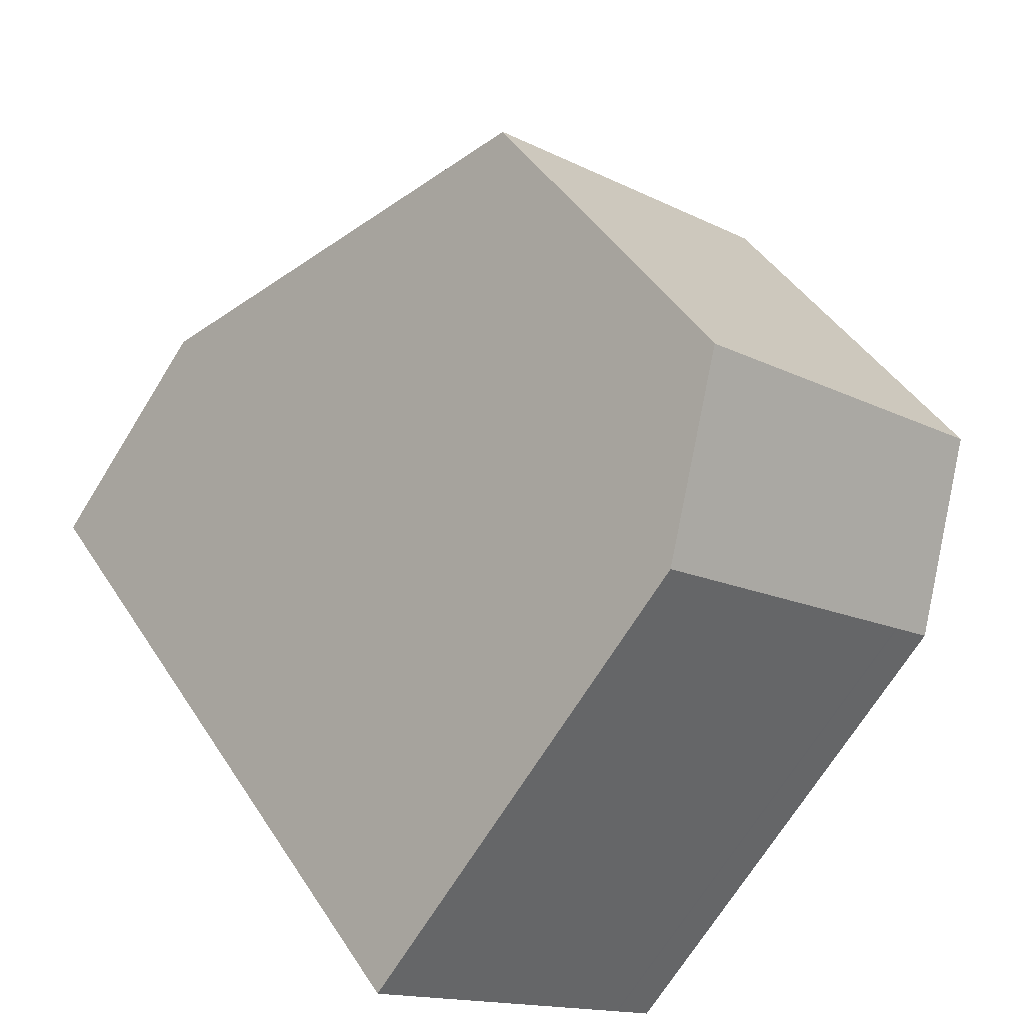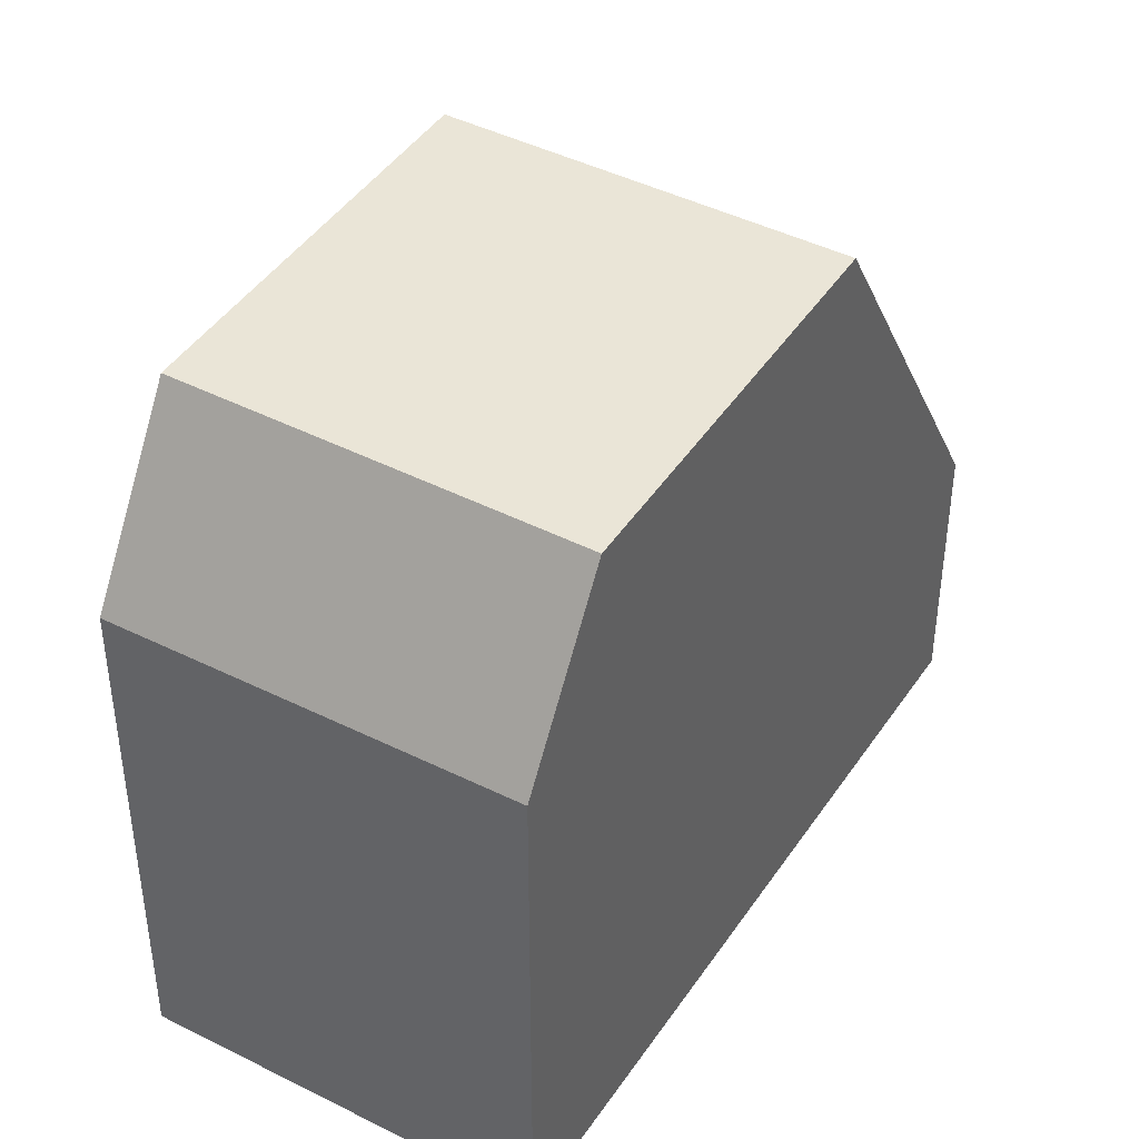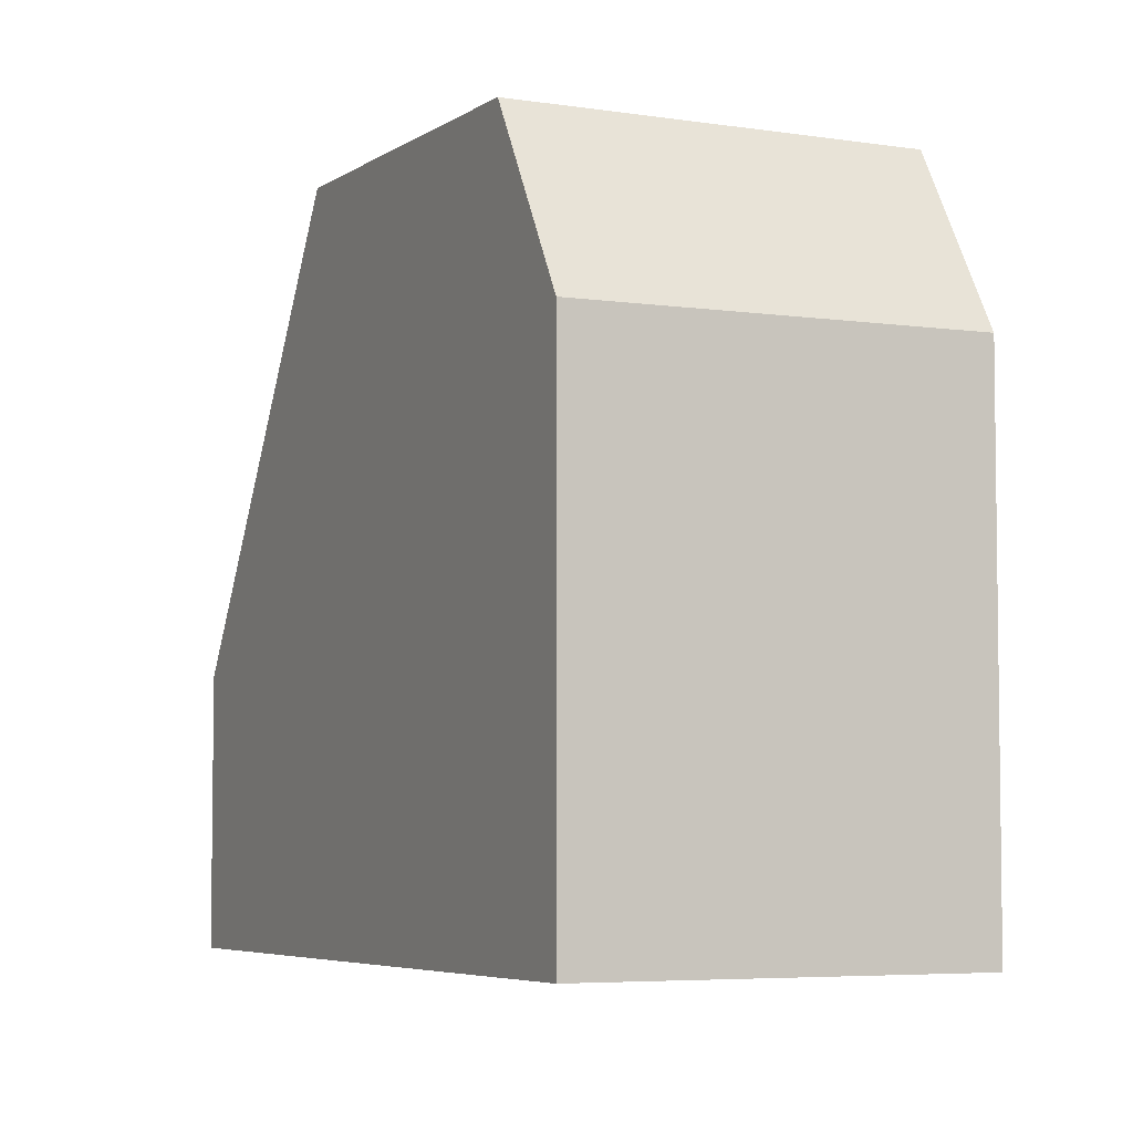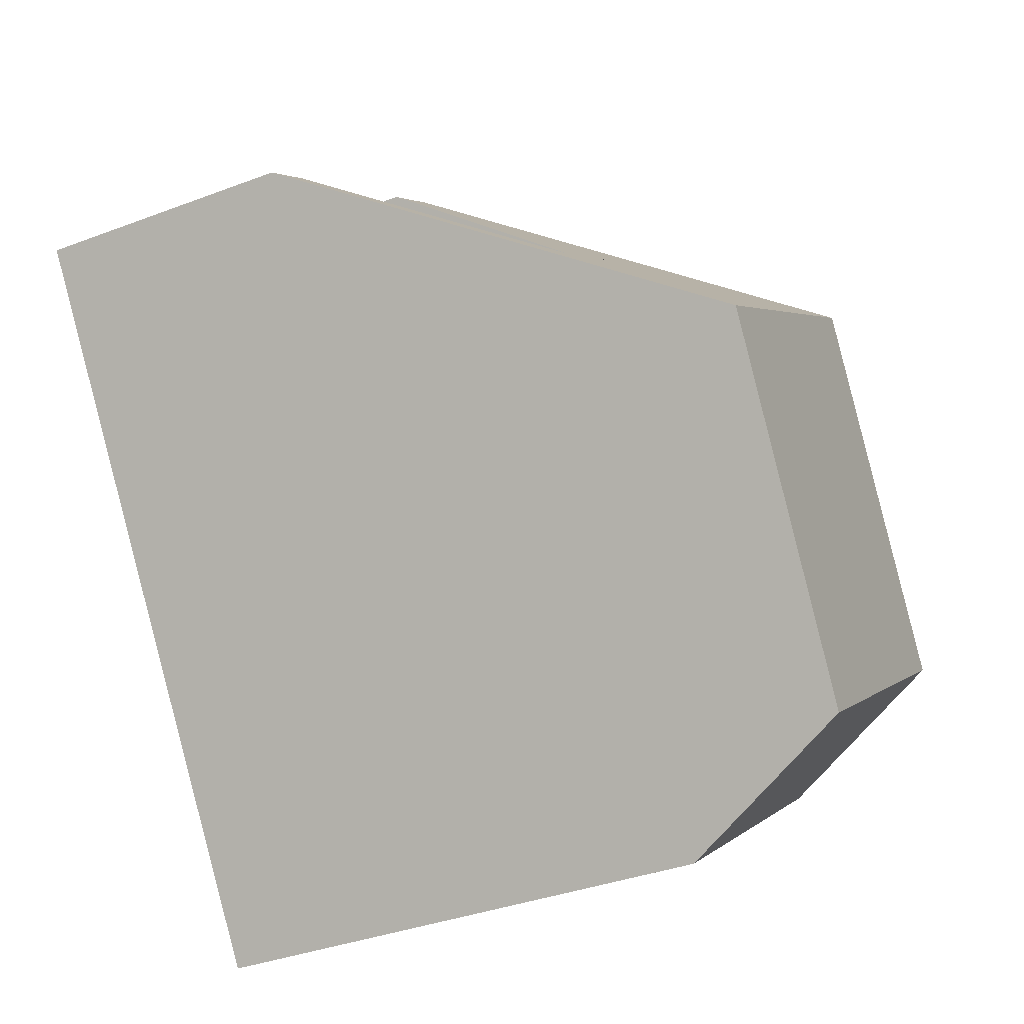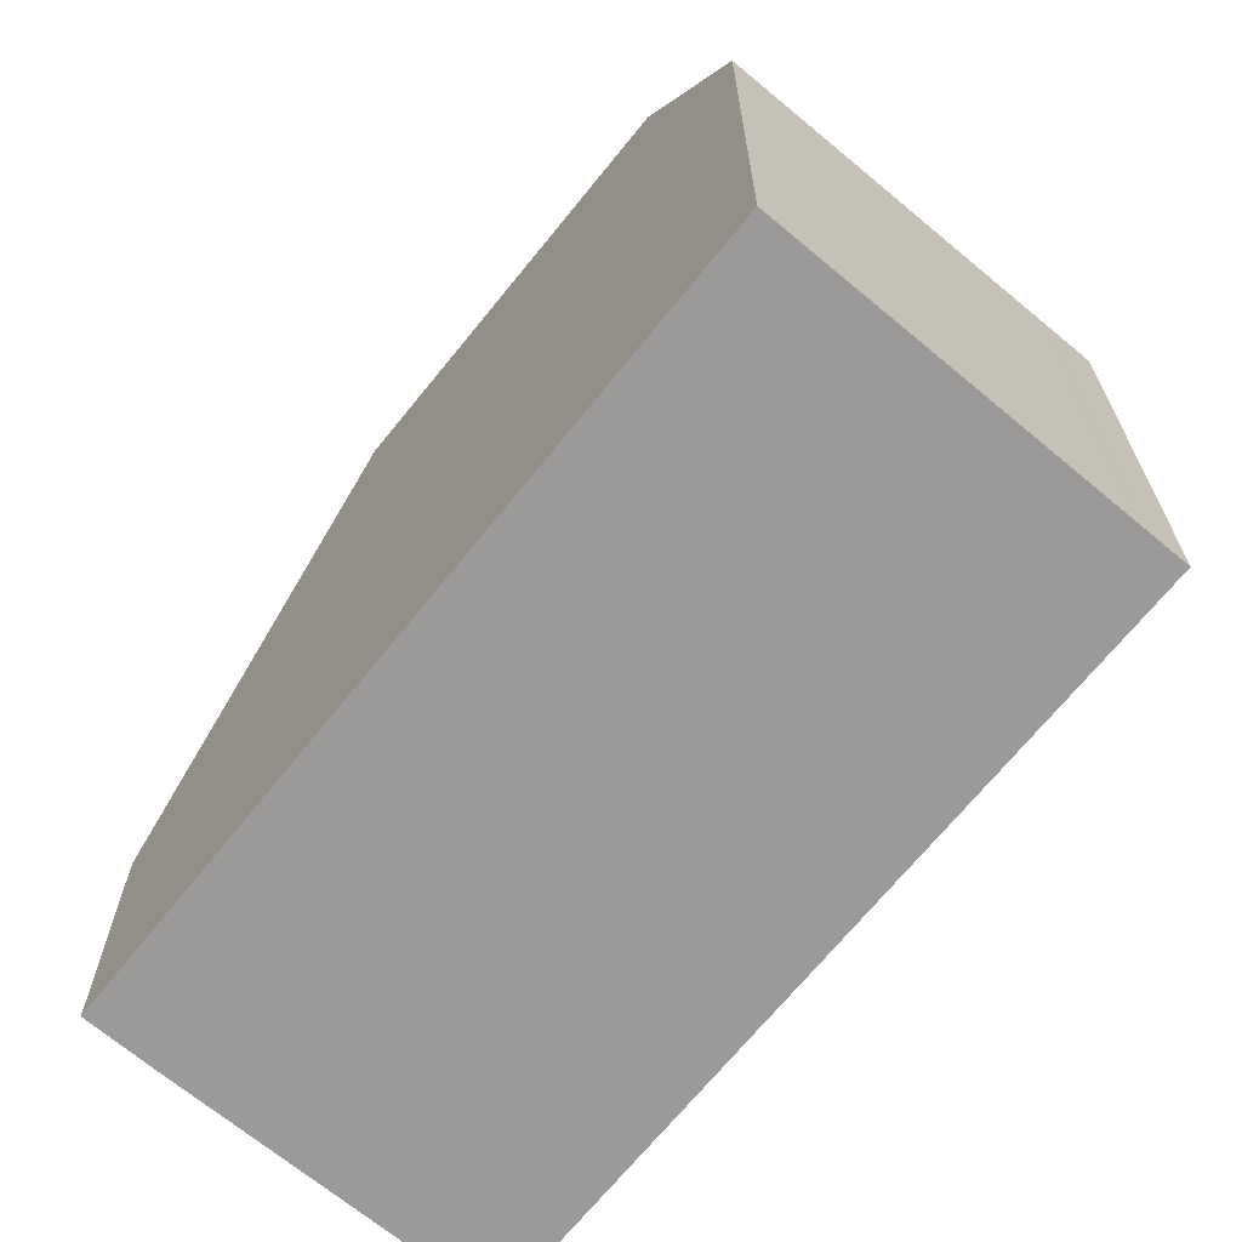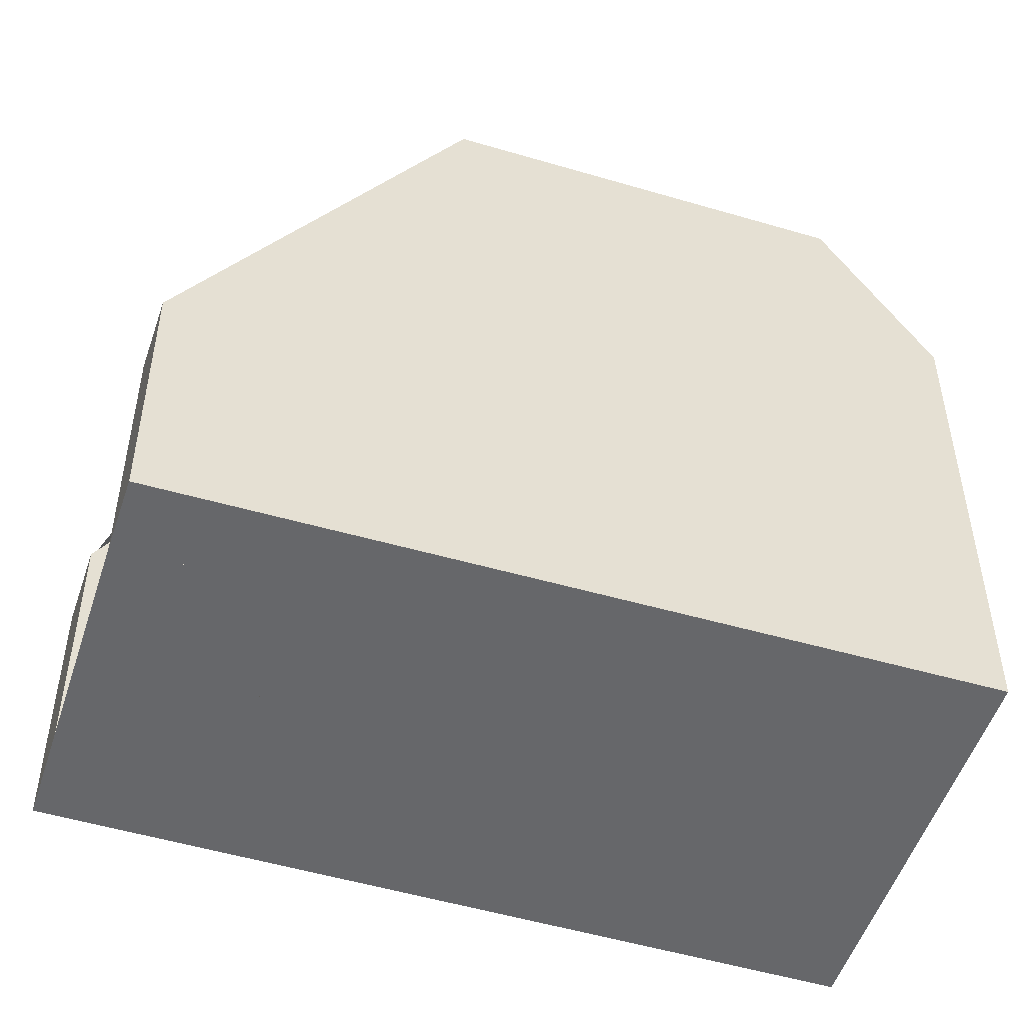
<metadata>
{"format":"obj","ext":"obj","renderer":"f3d","projection":"perspective","resolution":1024,"background":"white","views":[{"elev":-69.9,"azim":-31.8,"up":"+Y"},{"elev":43.6,"azim":67.3,"up":"+Z"},{"elev":-5.3,"azim":9.6,"up":"+Z"},{"elev":-36.8,"azim":-63.9,"up":"+Y"},{"elev":-69.3,"azim":-3.4,"up":"+Z"},{"elev":-52.1,"azim":-71.8,"up":"+Z"}]}
</metadata>
<code>
v -580.1 -924.3 3.68
v -579.2 -923.7 3.681
v -579.2 -923.7 3.688
v -583.5 -926.8 3.613
v -582.7 -926.2 3.608
v -582.6 -926.4 3.956
v -581.4 -928 7.08
v -578.9 -926.1 7.137
v -573 -932.2 7.057
v -577.4 -935.5 7.002
v -577 -926.7 9.542
v -581.4 -929.9 9.536
v -573.8 -931.1 9.44
v -578.2 -934.3 9.435
v -574.3 -931.5 9.439
v -577.5 -927 9.541
v -581.4 -929.9 9.536
v -577 -926.7 9.542
v -578.2 -934.3 9.435
v -573.8 -931.1 9.44
v -573.4 -931.7 8.168
v -577.8 -934.9 8.2
v -577.4 -926.1 8.518
v -581.7 -929.4 8.547
v -573.5 -931.5 8.542
v -577.9 -934.8 8.524
v -577.5 -926 8.3
v -581.8 -929.2 8.282
v -577.5 -927 9.541
v -574.3 -931.5 9.439
v -574 -931.9 8.54
v -578 -926.4 8.298
v -579.6 -924 3.681
v -573.9 -932.1 8.171
v -573.5 -932.6 7.05
v -577.9 -926.5 8.522
v -578.3 -925.8 7.273
v -582.2 -928.7 7.279
v -577.9 -925.5 7.272
v -581.1 -929.7 9.537
v -581.9 -928.5 7.278
v -583.3 -926.6 3.611
v -581.5 -929.2 8.546
v -581.6 -929 8.283
v -581.1 -929.7 9.537
v -578 -934.1 9.435
v -577.6 -934.6 8.525
v -578 -934.1 9.435
v -577.5 -934.7 8.198
v -577.1 -935.3 7.005
v -583.2 -926.7 3.728
v -582.7 -926.3 3.74
v -580.1 -924.4 3.798
v -579.6 -924.1 3.809
v -583.5 -926.9 3.722
v -579.1 -923.7 3.819
v -577.9 -927.3 9.541
v -580.1 -924.4 3.798
v -578.8 -926.2 7.273
v -578.3 -926.8 8.525
v -578.4 -926.7 8.296
v -577.9 -927.3 9.541
v -574.4 -932.2 8.539
v -574.7 -931.7 9.439
v -573.8 -932.9 7.046
v -574.2 -932.3 8.174
v -580.1 -924.3 3.68
v -574.7 -931.7 9.439
v -582.7 -926.2 3.652
v -583.3 -926.7 3.653
v -583.5 -926.8 3.653
v -574.1 -931.9 8.54
v -574.4 -931.5 9.439
v -573.5 -932.7 7.05
v -573.9 -932.1 8.172
v -577.6 -927.1 9.541
v -579.8 -924.2 3.805
v -578.5 -925.9 7.273
v -578 -926.6 8.522
v -578.1 -926.5 8.297
v -577.6 -927.1 9.541
v -579.8 -924.1 3.68
v -574.4 -931.5 9.439
v -580.4 -929.2 9.538
v -581.3 -927.9 7.083
v -581.3 -928 7.277
v -580.8 -928.7 8.541
v -580.9 -928.5 8.286
v -580.4 -929.2 9.538
v -576.9 -934 8.528
v -577.2 -933.6 9.436
v -576.3 -934.7 7.015
v -576.7 -934.2 8.192
v -577.2 -933.6 9.436
v -581 -929.6 9.537
v -581.8 -928.4 7.278
v -583.1 -926.6 3.73
v -581.4 -929.1 8.545
v -581.5 -929 8.284
v -581 -929.6 9.537
v -583.2 -926.6 3.652
v -583.2 -926.5 3.611
v -577.9 -934 9.435
v -577.9 -934 9.435
v -577.5 -934.5 8.526
v -577.4 -934.7 8.198
v -577 -935.2 7.007
v -577 -935.2 7.092
v -576.4 -934.7 7.1
v -573.5 -932.6 7.135
v -573 -932.2 7.142
v -573.6 -932.6 7.135
v -573.9 -932.8 7.131
v -577.4 -935.5 7.087
v -577.1 -935.3 7.09
v -580.1 -924.3 3.68
v -580.1 -924.3 3.68
v -580.1 -924.3 0
v -580.1 -924.3 0
v -579.2 -923.7 3.688
v -579.2 -923.7 3.681
v -579.2 -923.7 0
v -579.2 -923.7 0
v -579.1 -923.7 3.819
v -579.2 -923.7 3.688
v -579.2 -923.7 0
v -579.1 -923.7 0
v -583.3 -926.6 3.611
v -583.5 -926.8 3.613
v -583.5 -926.8 0
v -583.3 -926.6 4.441e-16
v -582.7 -926.2 3.652
v -582.7 -926.2 3.608
v -582.7 -926.2 -4.441e-16
v -582.7 -926.2 0
v -581.4 -928 7.08
v -582.6 -926.4 3.956
v -582.6 -926.4 4.441e-16
v -581.4 -928 0
v -581.3 -927.9 7.083
v -581.4 -928 7.08
v -581.4 -928 0
v -581.3 -927.9 -8.882e-16
v -580.1 -924.4 3.798
v -578.9 -926.1 7.137
v -578.9 -926.1 -8.882e-16
v -580.1 -924.4 0
v -573.5 -932.6 7.05
v -573 -932.2 7.057
v -573 -932.2 0
v -573.5 -932.6 -8.882e-16
v -577.4 -935.5 7.087
v -577.4 -935.5 7.002
v -577.4 -935.5 8.882e-16
v -577.4 -935.5 -8.882e-16
v -573.8 -931.1 9.44
v -577 -926.7 9.542
v -577 -926.7 0
v -573.8 -931.1 0
v -581.4 -929.9 9.536
v -578.2 -934.3 9.435
v -578.2 -934.3 0
v -581.4 -929.9 0
v -581.7 -929.4 8.547
v -581.4 -929.9 9.536
v -581.4 -929.9 0
v -581.7 -929.4 0
v -573.5 -931.5 8.542
v -573.8 -931.1 9.44
v -573.8 -931.1 0
v -573.5 -931.5 0
v -573 -932.2 7.142
v -573.4 -931.7 8.168
v -573.4 -931.7 0
v -573 -932.2 0
v -577.9 -934.8 8.524
v -577.8 -934.9 8.2
v -577.8 -934.9 0
v -577.9 -934.8 0
v -577 -926.7 9.542
v -577.4 -926.1 8.518
v -577.4 -926.1 0
v -577 -926.7 0
v -581.8 -929.2 8.282
v -581.7 -929.4 8.547
v -581.7 -929.4 0
v -581.8 -929.2 1.776e-15
v -573.4 -931.7 8.168
v -573.5 -931.5 8.542
v -573.5 -931.5 0
v -573.4 -931.7 0
v -578.2 -934.3 9.435
v -577.9 -934.8 8.524
v -577.9 -934.8 0
v -578.2 -934.3 0
v -577.4 -926.1 8.518
v -577.5 -926 8.3
v -577.5 -926 0
v -577.4 -926.1 0
v -582.2 -928.7 7.279
v -581.8 -929.2 8.282
v -581.8 -929.2 1.776e-15
v -582.2 -928.7 0
v -579.2 -923.7 3.681
v -579.6 -924 3.681
v -579.6 -924 -4.441e-16
v -579.2 -923.7 0
v -573.5 -932.7 7.05
v -573.5 -932.6 7.05
v -573.5 -932.6 -8.882e-16
v -573.5 -932.7 0
v -583.5 -926.9 3.722
v -582.2 -928.7 7.279
v -582.2 -928.7 0
v -583.5 -926.9 0
v -577.5 -926 8.3
v -577.9 -925.5 7.272
v -577.9 -925.5 -8.882e-16
v -577.5 -926 0
v -583.2 -926.5 3.611
v -583.3 -926.6 3.611
v -583.3 -926.6 4.441e-16
v -583.2 -926.5 0
v -577.4 -935.5 7.002
v -577.1 -935.3 7.005
v -577.1 -935.3 -8.882e-16
v -577.4 -935.5 8.882e-16
v -582.6 -926.4 3.956
v -582.7 -926.3 3.74
v -582.7 -926.3 -4.441e-16
v -582.6 -926.4 4.441e-16
v -580.1 -924.3 3.68
v -580.1 -924.4 3.798
v -580.1 -924.4 0
v -580.1 -924.3 0
v -583.5 -926.8 3.653
v -583.5 -926.9 3.722
v -583.5 -926.9 0
v -583.5 -926.8 4.441e-16
v -577.9 -925.5 7.272
v -579.1 -923.7 3.819
v -579.1 -923.7 0
v -577.9 -925.5 -8.882e-16
v -576.3 -934.7 7.015
v -573.8 -932.9 7.046
v -573.8 -932.9 0
v -576.3 -934.7 8.882e-16
v -579.8 -924.1 3.68
v -580.1 -924.3 3.68
v -580.1 -924.3 0
v -579.8 -924.1 0
v -582.7 -926.3 3.74
v -582.7 -926.2 3.652
v -582.7 -926.2 0
v -582.7 -926.3 -4.441e-16
v -583.5 -926.8 3.613
v -583.5 -926.8 3.653
v -583.5 -926.8 4.441e-16
v -583.5 -926.8 0
v -573.8 -932.9 7.046
v -573.5 -932.7 7.05
v -573.5 -932.7 0
v -573.8 -932.9 0
v -579.6 -924 3.681
v -579.8 -924.1 3.68
v -579.8 -924.1 0
v -579.6 -924 -4.441e-16
v -578.9 -926.1 7.137
v -581.3 -927.9 7.083
v -581.3 -927.9 -8.882e-16
v -578.9 -926.1 -8.882e-16
v -577 -935.2 7.007
v -576.3 -934.7 7.015
v -576.3 -934.7 8.882e-16
v -577 -935.2 -8.882e-16
v -582.7 -926.2 3.608
v -583.2 -926.5 3.611
v -583.2 -926.5 0
v -582.7 -926.2 -4.441e-16
v -577.1 -935.3 7.005
v -577 -935.2 7.007
v -577 -935.2 -8.882e-16
v -577.1 -935.3 -8.882e-16
v -573 -932.2 7.057
v -573 -932.2 7.142
v -573 -932.2 0
v -573 -932.2 0
v -577.8 -934.9 8.2
v -577.4 -935.5 7.087
v -577.4 -935.5 -8.882e-16
v -577.8 -934.9 0
v -580.1 -924.3 0
v -579.2 -923.7 0
v -579.2 -923.7 0
v -573 -932.2 0
v -577.4 -935.5 0
v -583.5 -926.8 0
v -582.7 -926.2 0
v -582.6 -926.4 0
v -581.4 -928 0
v -578.9 -926.1 0
f 47 26 19 46
f 16 11 13 15
f 100 89 94 103
f 56 39 37 54
f 115 50 10 114
f 36 23 18 29
f 49 22 26 47
f 32 27 23 36
f 30 20 25 31
f 97 52 6 7 85 86 96
f 111 9 35 110
f 98 87 84 95
f 31 25 21 34
f 99 88 87 98
f 96 86 88 99
f 39 27 32 37
f 51 41 38 55
f 40 17 24 43
f 43 24 28 44
f 44 28 38 41
f 73 30 31 72
f 48 14 12 45
f 110 35 74 112
f 72 31 34 75
f 102 5 69 101
f 58 53 1 67
f 71 4 42 70
f 54 33 2 3 56
f 78 59 58 77
f 76 57 60 79
f 79 60 61 80
f 80 61 59 78
f 91 64 63 90
f 113 65 92 109
f 90 63 66 93
f 77 58 67 82
f 83 68 62 81
f 101 69 52 97
f 70 51 55 71
f 72 63 64 73
f 112 74 65 113
f 75 66 63 72
f 77 54 37 78
f 79 36 29 76
f 80 32 36 79
f 78 37 32 80
f 82 33 54 77
f 81 16 15 83
f 85 8 53 58 59 86
f 87 60 57 84
f 88 61 60 87
f 86 59 61 88
f 105 47 46 104
f 108 107 50 115
f 106 49 47 105
f 89 62 68 94
f 96 41 51 97
f 95 40 43 98
f 98 43 44 99
f 99 44 41 96
f 101 70 42 102
f 97 51 70 101
f 103 48 45 100
f 104 91 90 105
f 109 92 107 108
f 105 90 93 106
f 108 106 93 109
f 110 34 21 111
f 112 75 34 110
f 109 93 66 113
f 114 22 49 115
f 113 66 75 112
f 115 49 106 108
f 117 118 119 116
f 121 122 123 120
f 125 126 127 124
f 129 130 131 128
f 133 134 135 132
f 137 138 139 136
f 141 142 143 140
f 145 146 147 144
f 149 150 151 148
f 153 154 155 152
f 157 158 159 156
f 161 162 163 160
f 165 166 167 164
f 169 170 171 168
f 173 174 175 172
f 177 178 179 176
f 181 182 183 180
f 185 186 187 184
f 189 190 191 188
f 193 194 195 192
f 197 198 199 196
f 201 202 203 200
f 205 206 207 204
f 209 210 211 208
f 213 214 215 212
f 217 218 219 216
f 221 222 223 220
f 225 226 227 224
f 229 230 231 228
f 233 234 235 232
f 237 238 239 236
f 241 242 243 240
f 245 246 247 244
f 249 250 251 248
f 253 254 255 252
f 257 258 259 256
f 261 262 263 260
f 265 266 267 264
f 269 270 271 268
f 273 274 275 272
f 277 278 279 276
f 281 282 283 280
f 285 286 287 284
f 289 290 291 288
f 293 294 295 296 297 298 299 300 301 292

</code>
